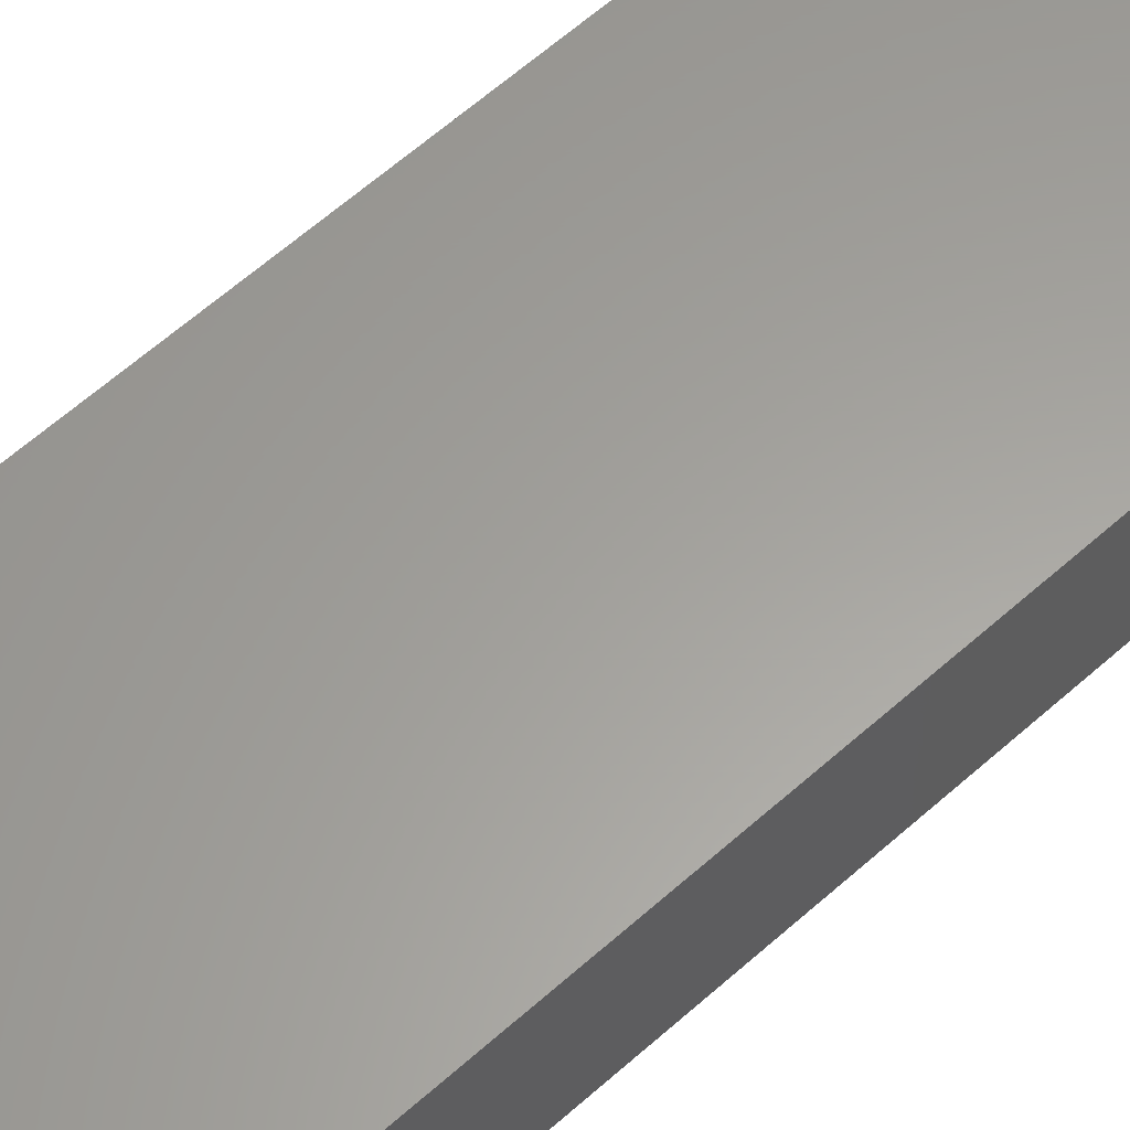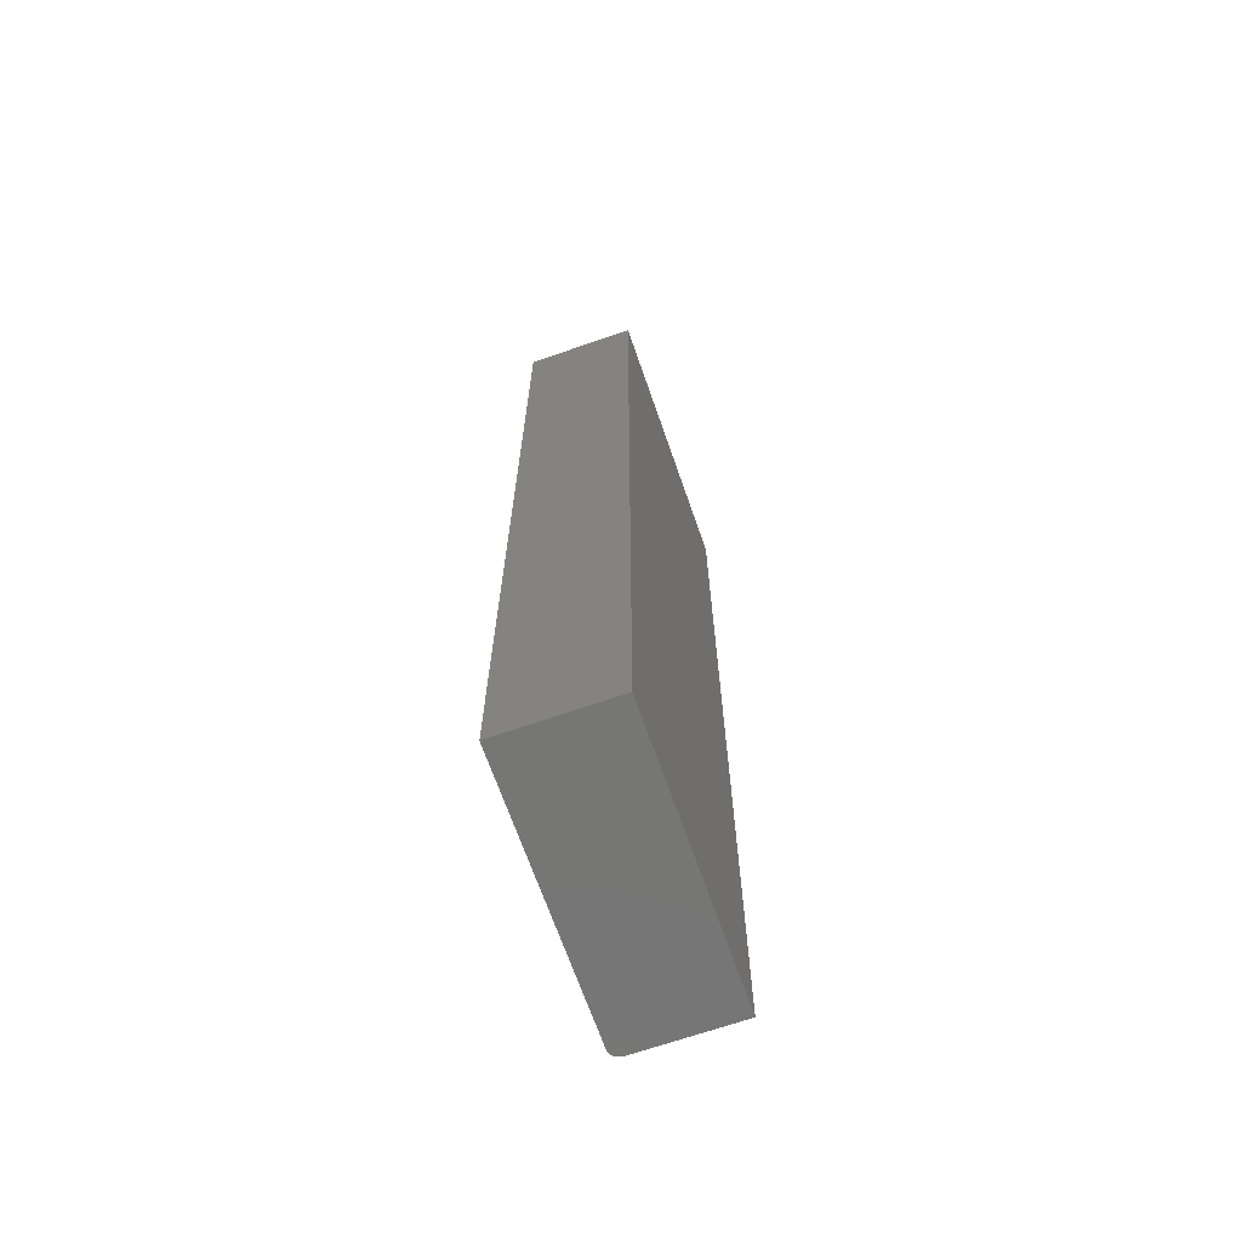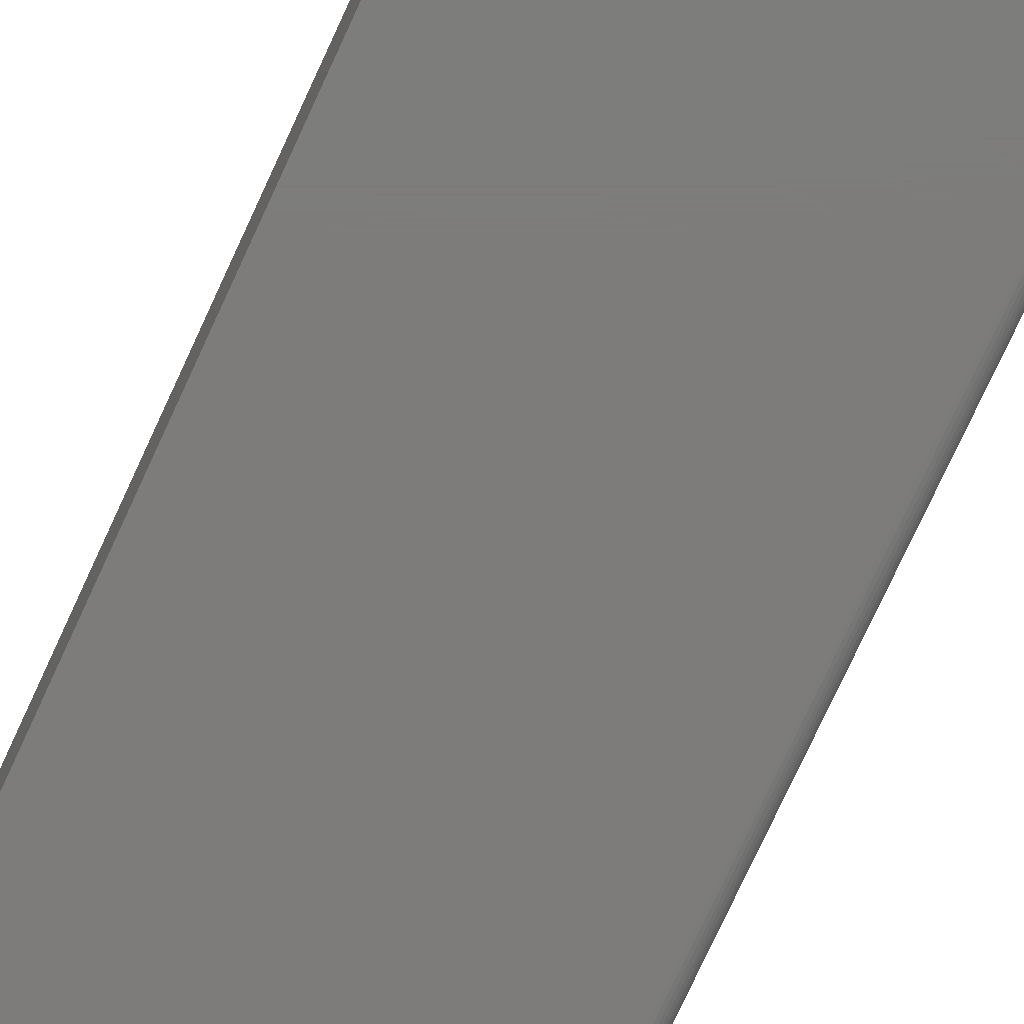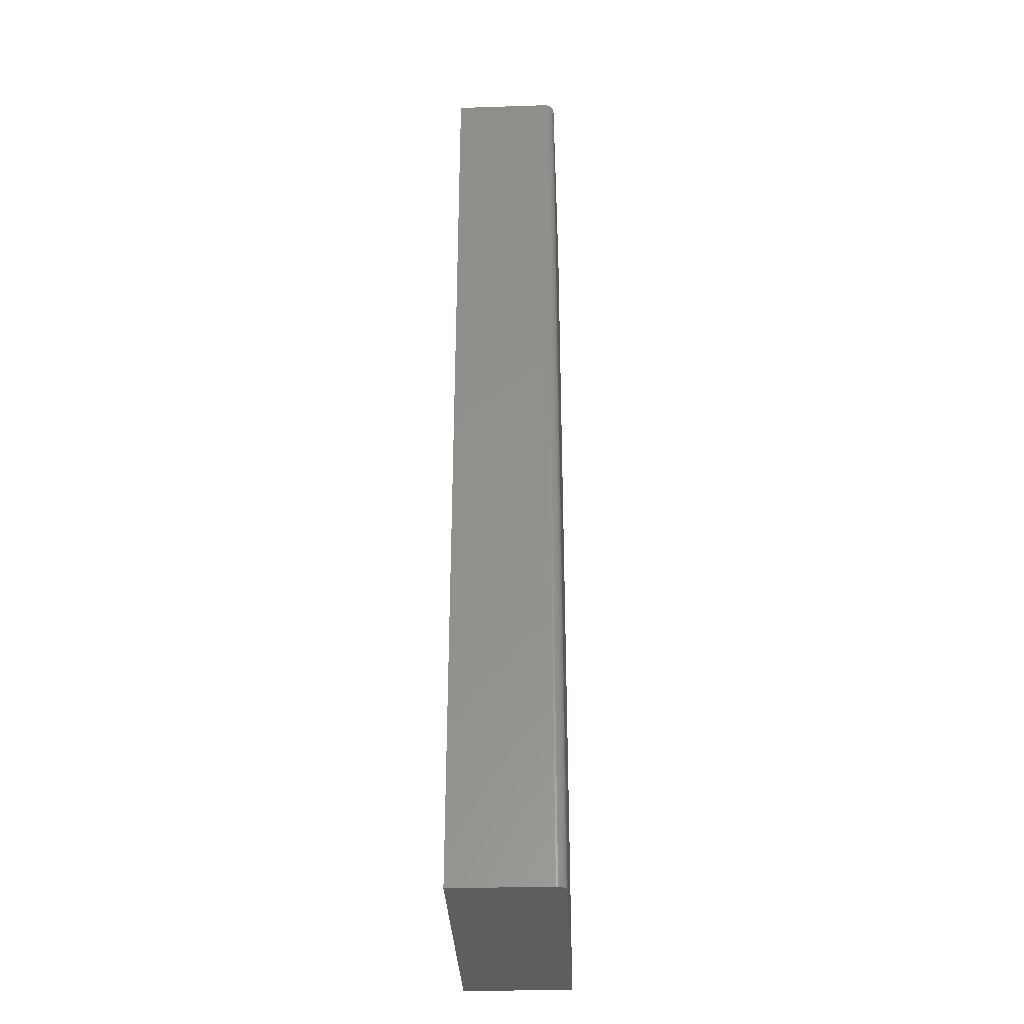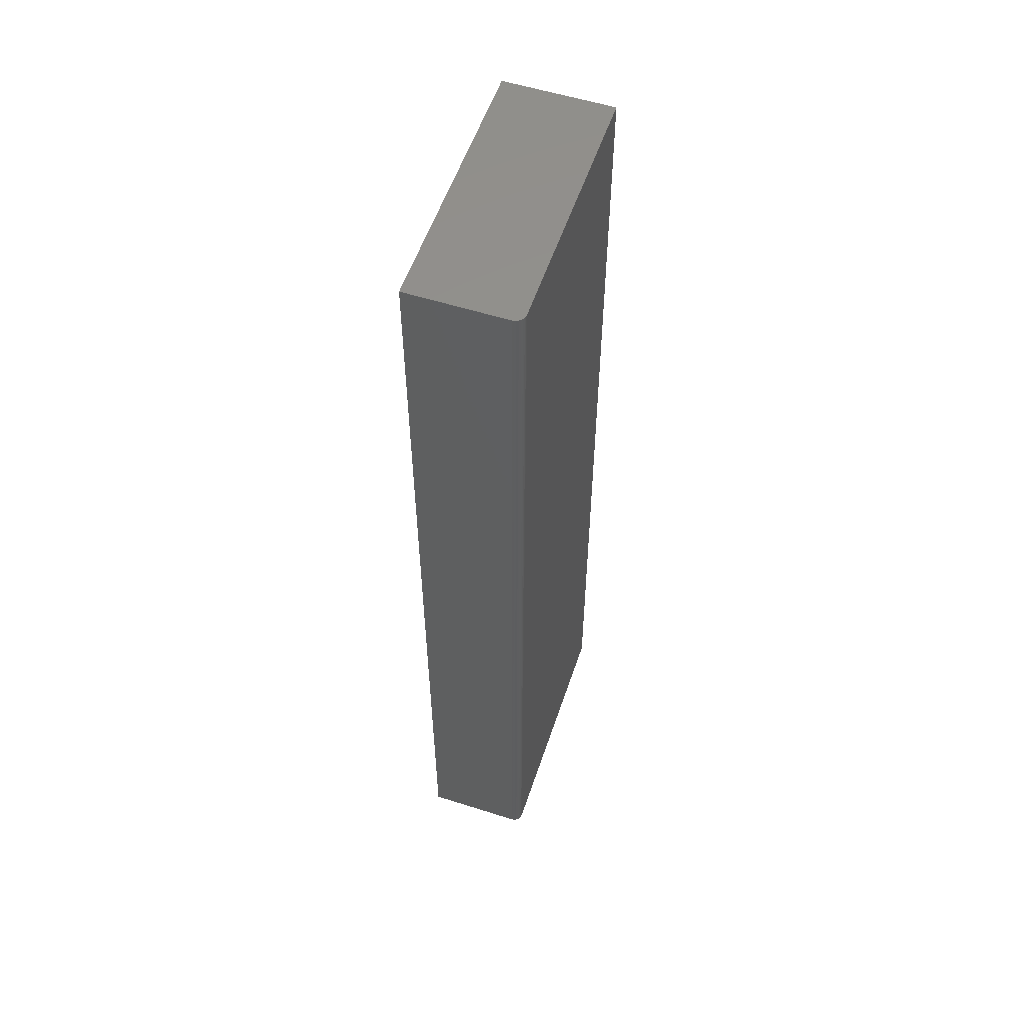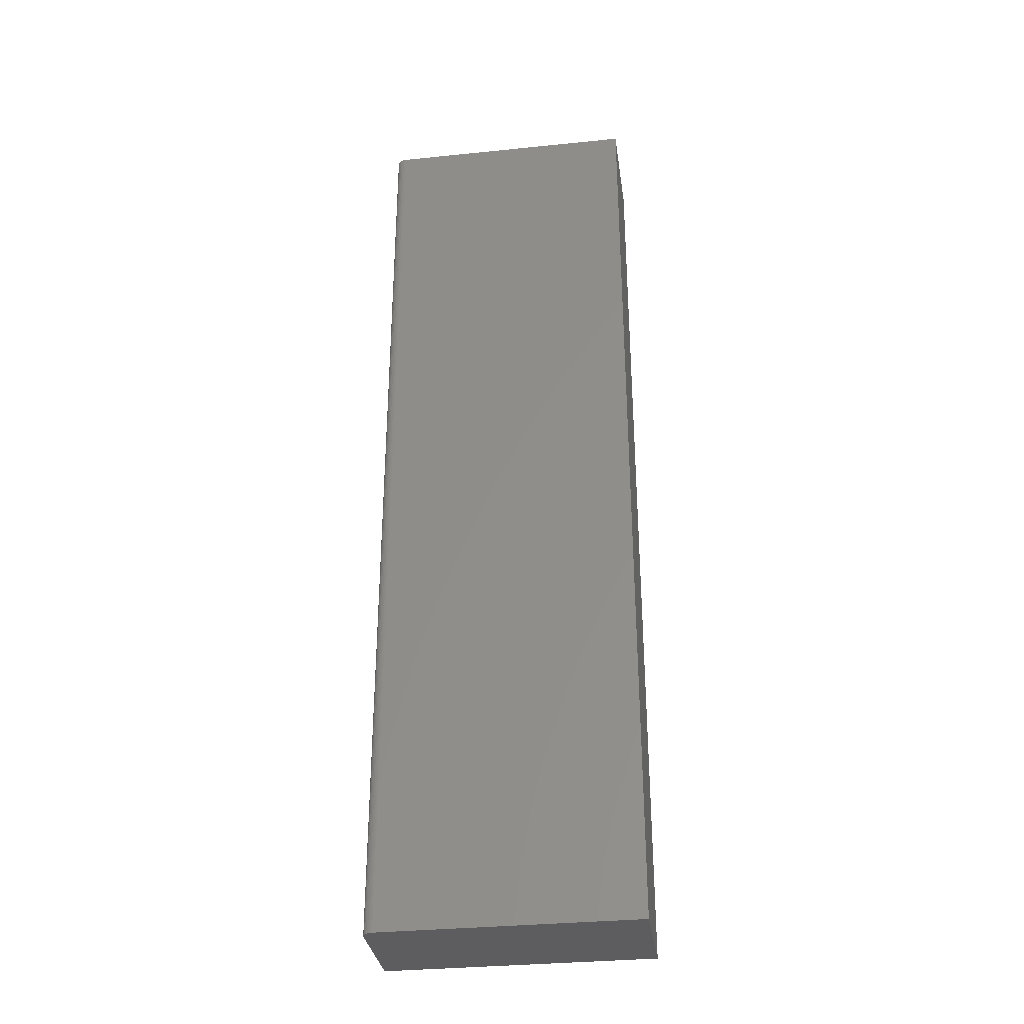
<metadata>
{"format":"stl","ext":"stl","renderer":"f3d","projection":"perspective","resolution":1024,"background":"white","views":[{"elev":61.1,"azim":-132.4,"up":"+Z"},{"elev":-68.2,"azim":-70.8,"up":"+Y"},{"elev":-76.0,"azim":-24.7,"up":"+Z"},{"elev":-34.0,"azim":92.5,"up":"+Y"},{"elev":55.8,"azim":108.5,"up":"+Y"},{"elev":-32.8,"azim":-171.9,"up":"+Y"}]}
</metadata>
<code>
# stl→obj: 24 verts, 44 faces
v 0.09538 -0.75 -0.04062
v -0.1067 -0.75 -0.04194
v 0.09104 -0.75 -0.04194
v 0.09256 -0.75 -0.04179
v 0.09403 -0.75 -0.04135
v -0.1067 -0.75 0.04194
v 0.09656 -0.75 -0.03965
v 0.09753 -0.75 -0.03847
v 0.09825 -0.75 -0.03712
v 0.0987 -0.75 -0.03565
v 0.09885 -0.75 -0.03413
v 0.09885 -0.75 0.04194
v 0.09538 1.657e-17 -0.04062
v 0.09403 1.65e-17 -0.04135
v 0.09256 1.641e-17 -0.04179
v 0.09104 1.633e-17 -0.04194
v -0.1067 5.355e-18 -0.04194
v -0.1067 5.355e-18 0.04194
v 0.09885 1.676e-17 0.04194
v 0.09885 1.676e-17 -0.03413
v 0.0987 1.675e-17 -0.03565
v 0.09825 1.673e-17 -0.03712
v 0.09753 1.669e-17 -0.03847
v 0.09656 1.664e-17 -0.03965
f 1 2 3
f 1 3 4
f 1 4 5
f 6 2 1
f 6 1 7
f 6 7 8
f 6 8 9
f 6 9 10
f 6 10 11
f 6 11 12
f 13 14 15
f 13 15 16
f 13 16 17
f 18 19 20
f 18 20 21
f 18 21 22
f 18 22 23
f 18 23 24
f 18 24 13
f 18 13 17
f 20 19 11
f 11 19 12
f 17 16 2
f 2 16 3
f 20 11 21
f 21 11 10
f 21 10 22
f 22 10 9
f 22 9 23
f 23 9 8
f 23 8 24
f 24 8 7
f 24 7 13
f 13 7 1
f 13 1 14
f 14 1 5
f 14 5 15
f 15 5 4
f 15 4 16
f 16 4 3
f 18 17 6
f 6 17 2
f 19 18 12
f 12 18 6

</code>
